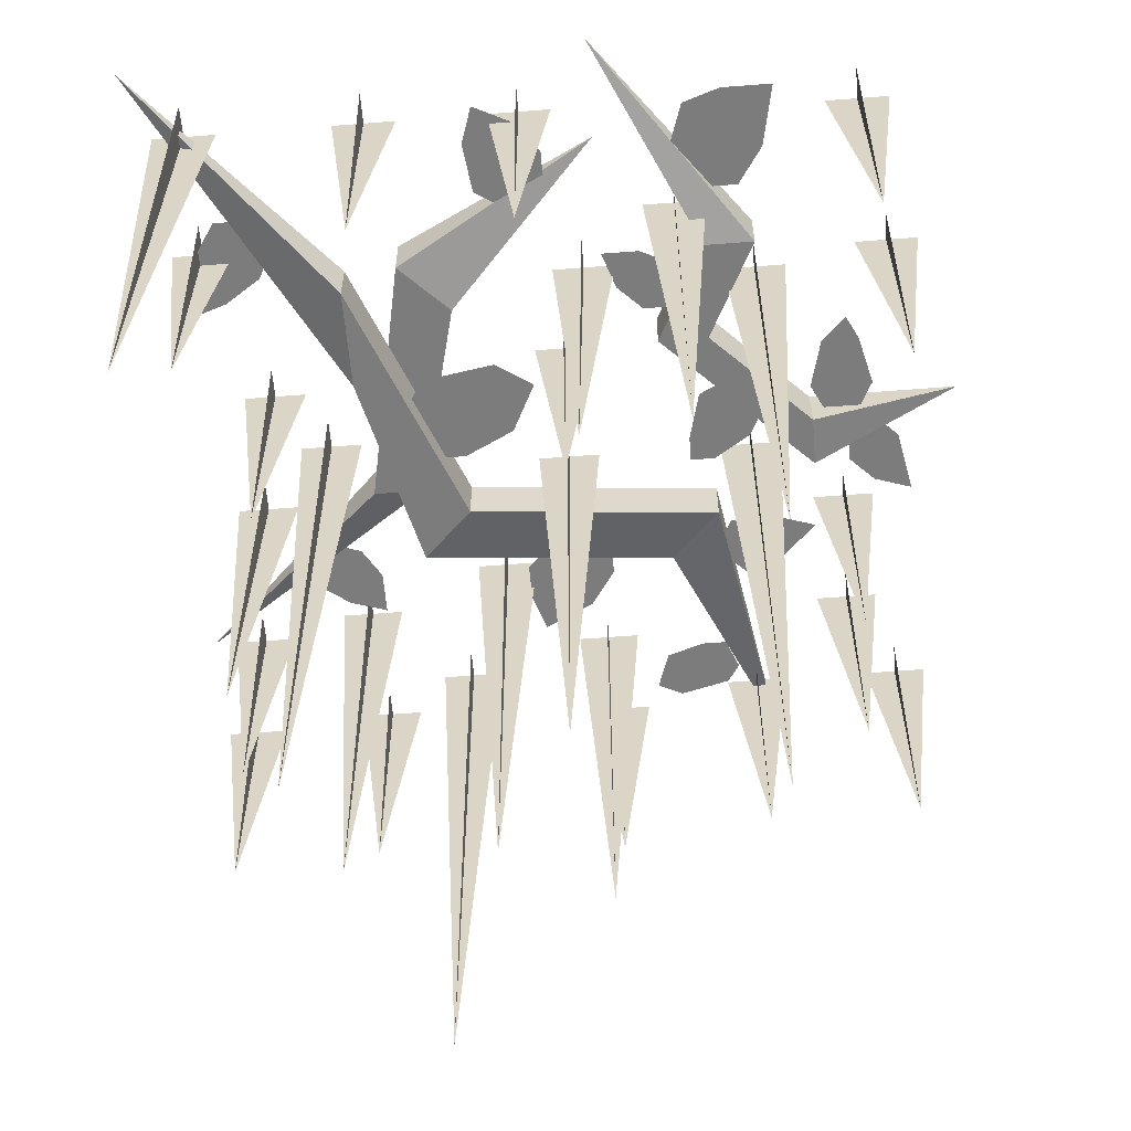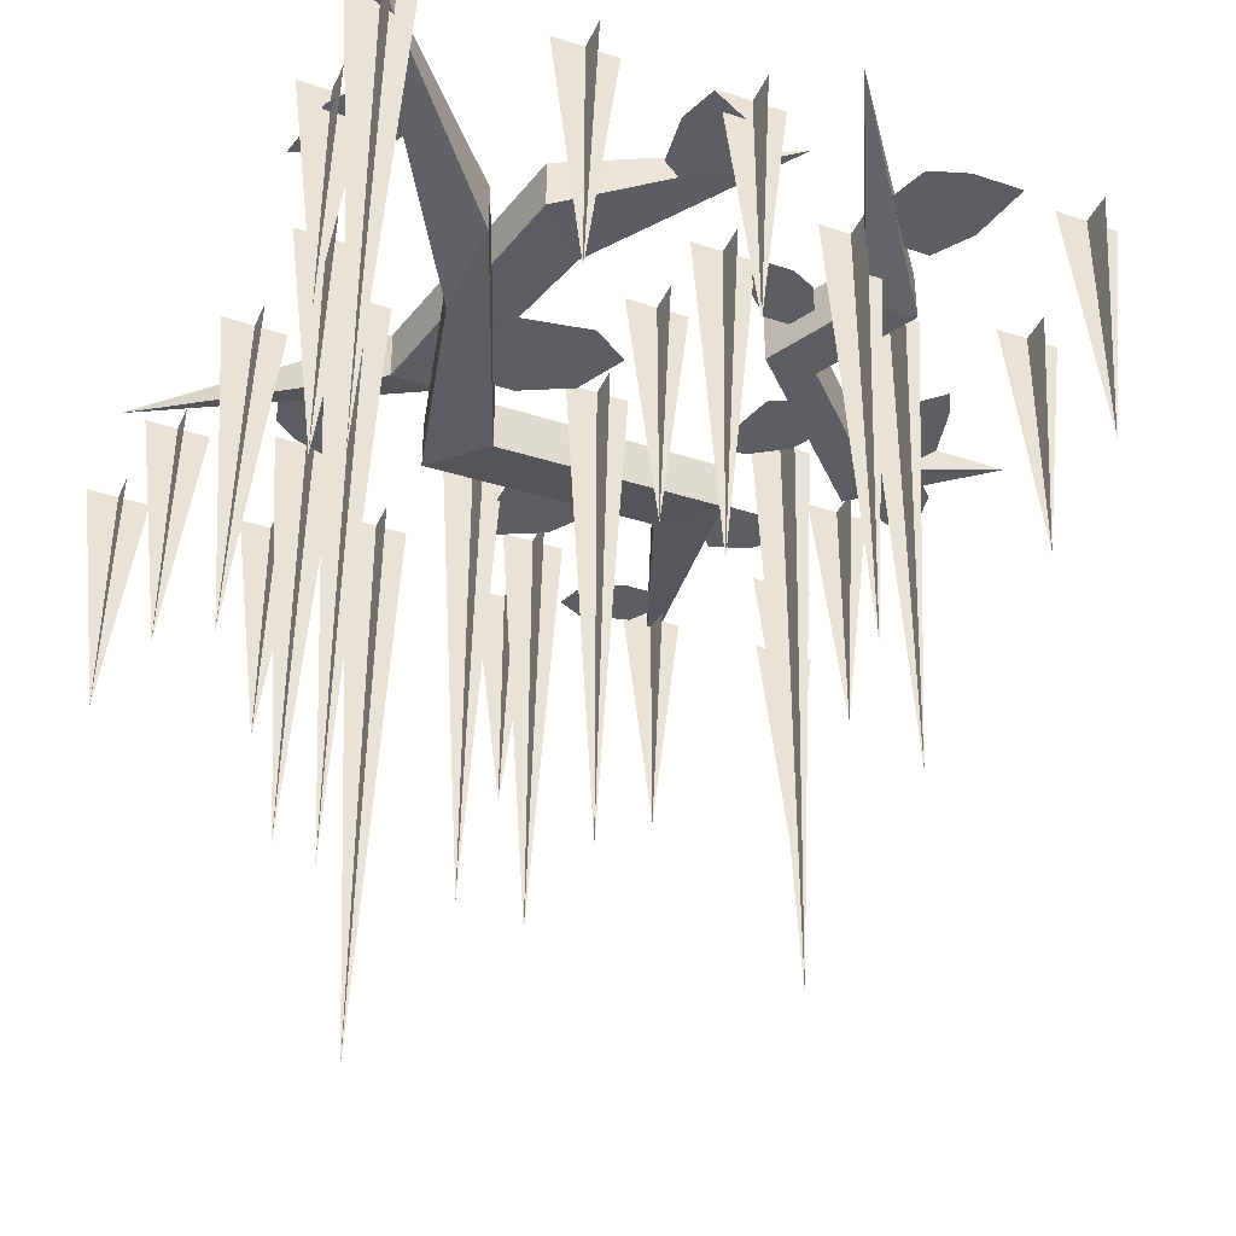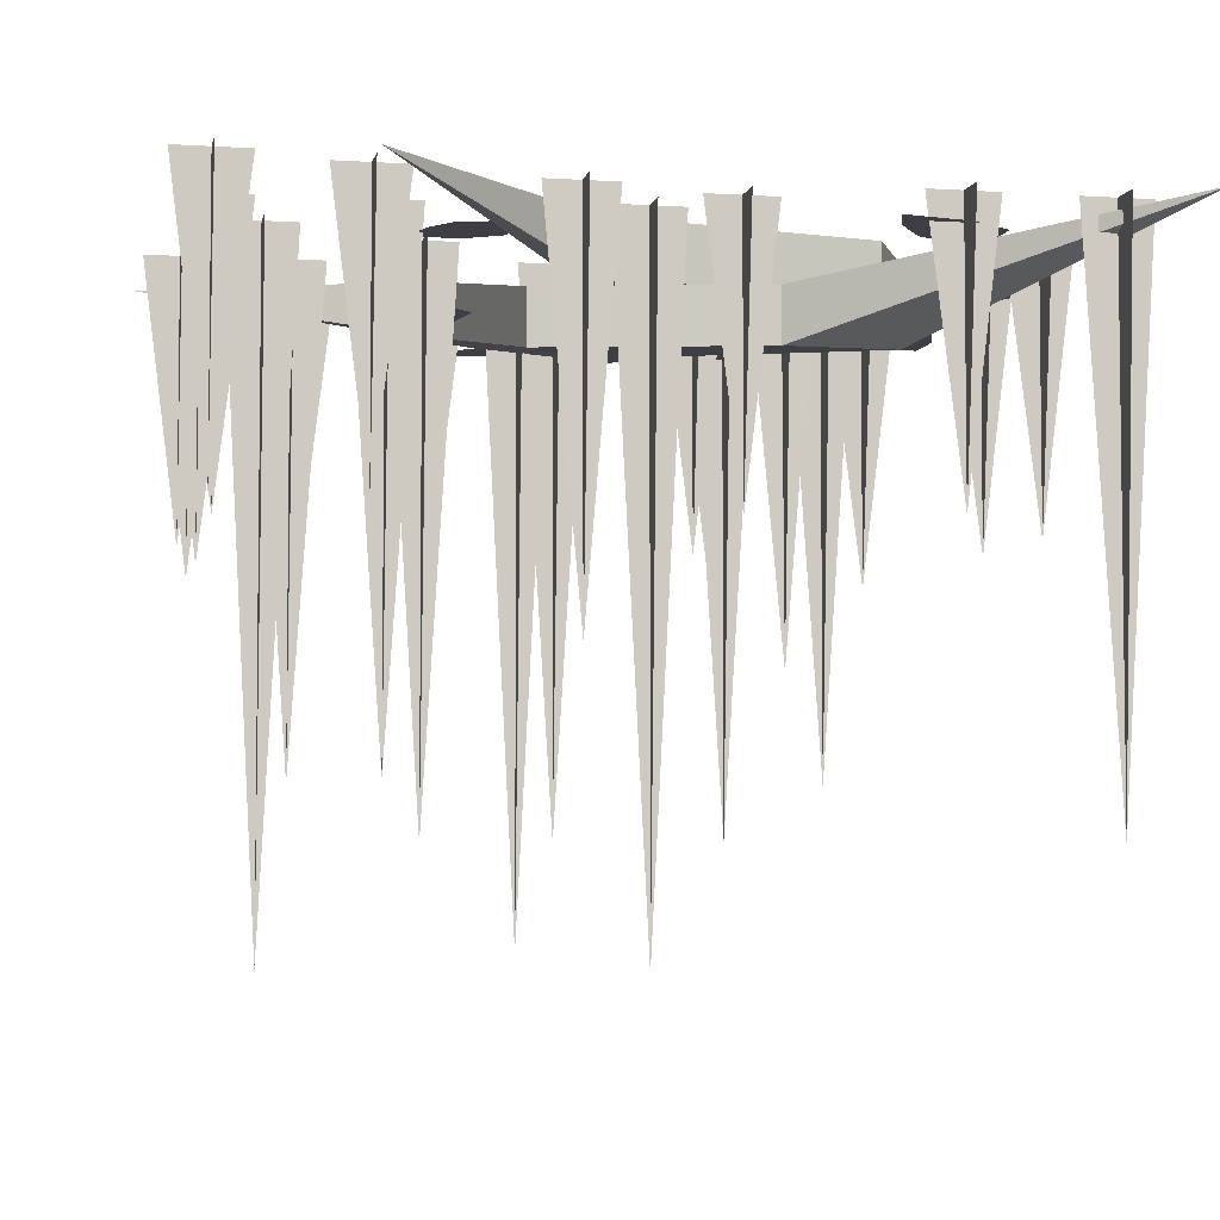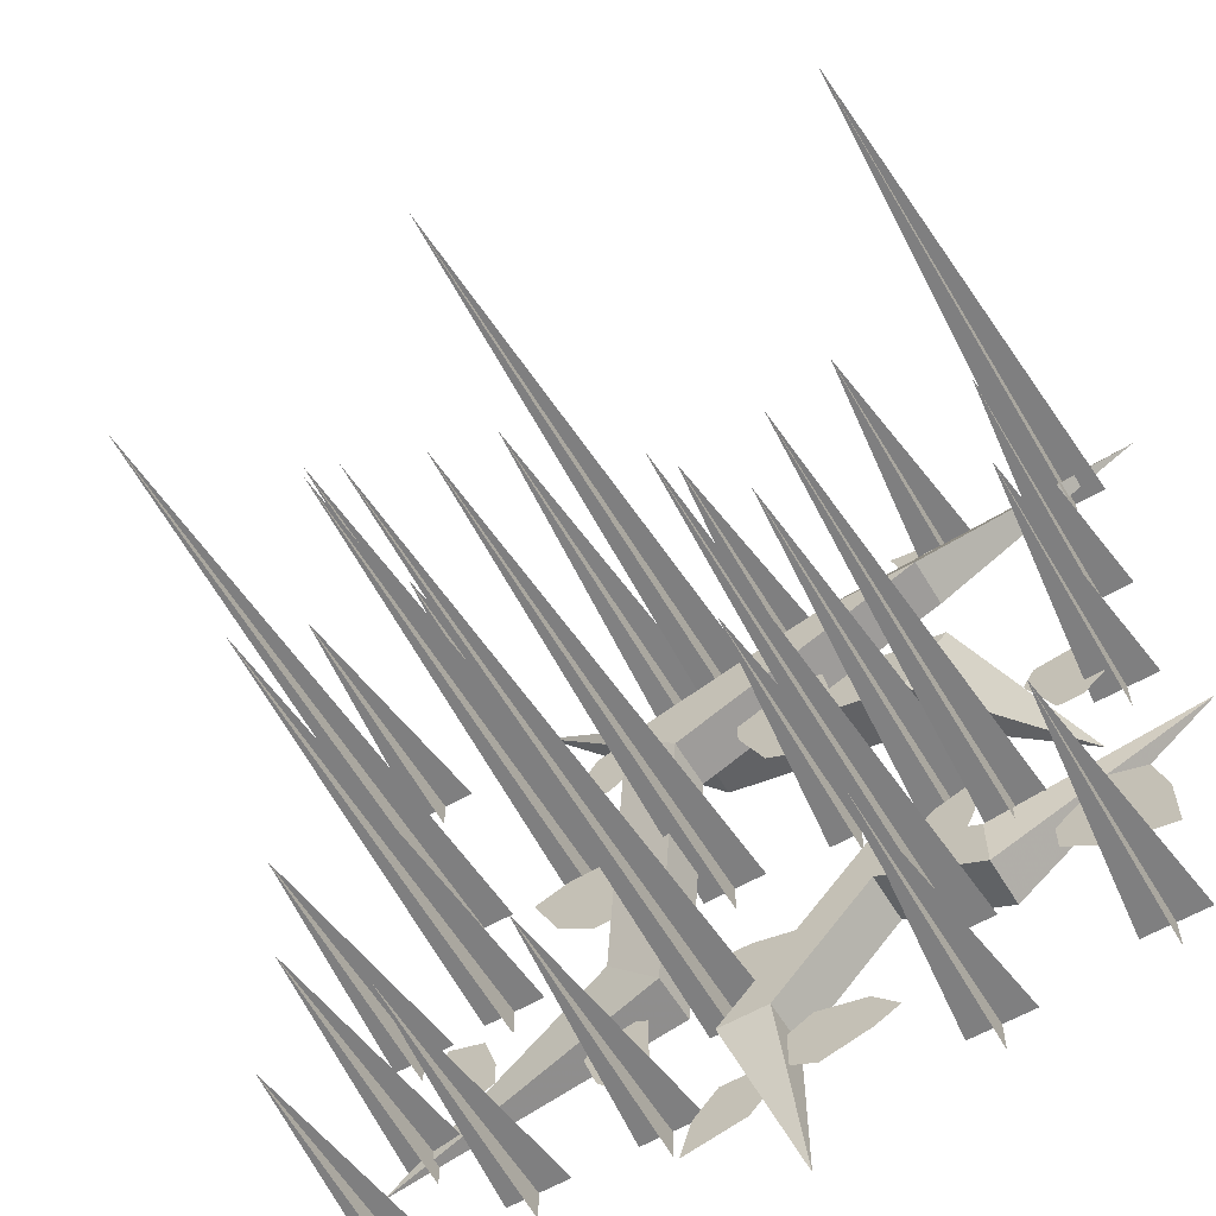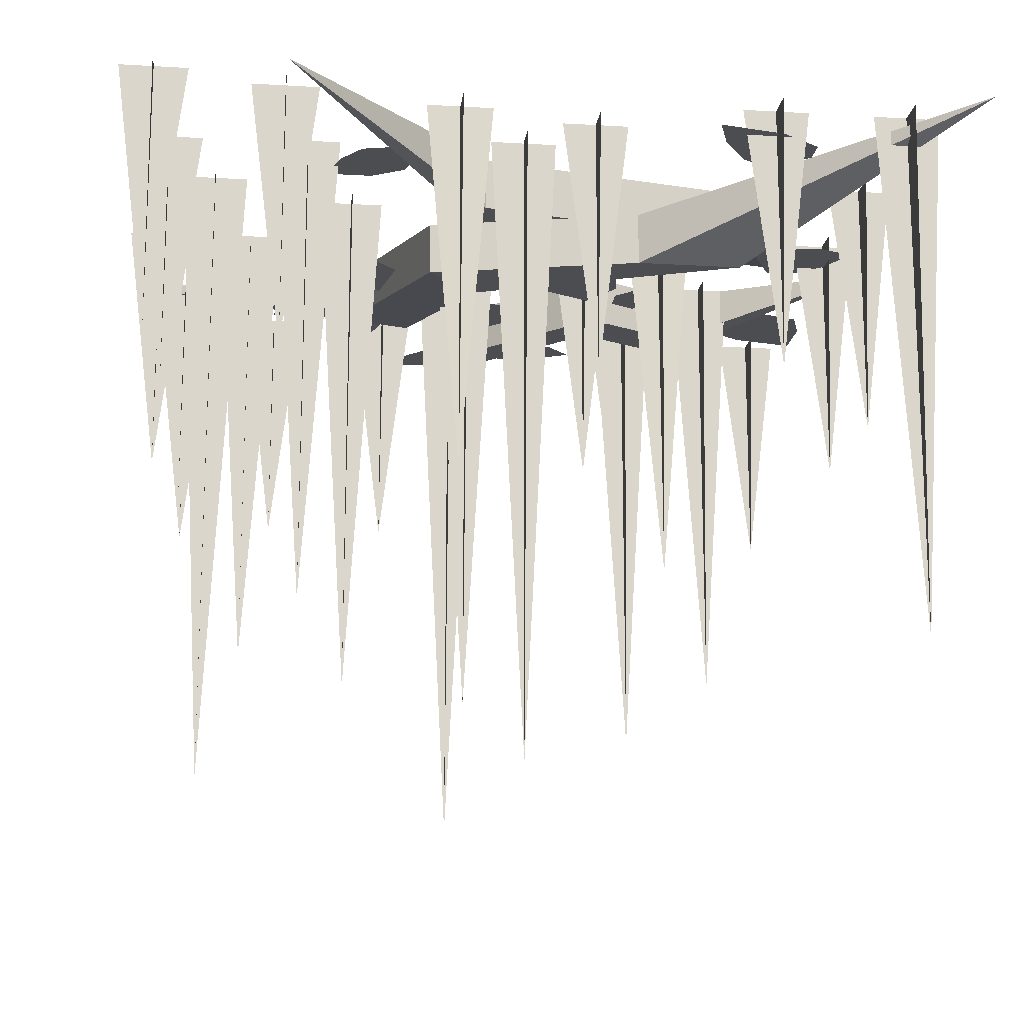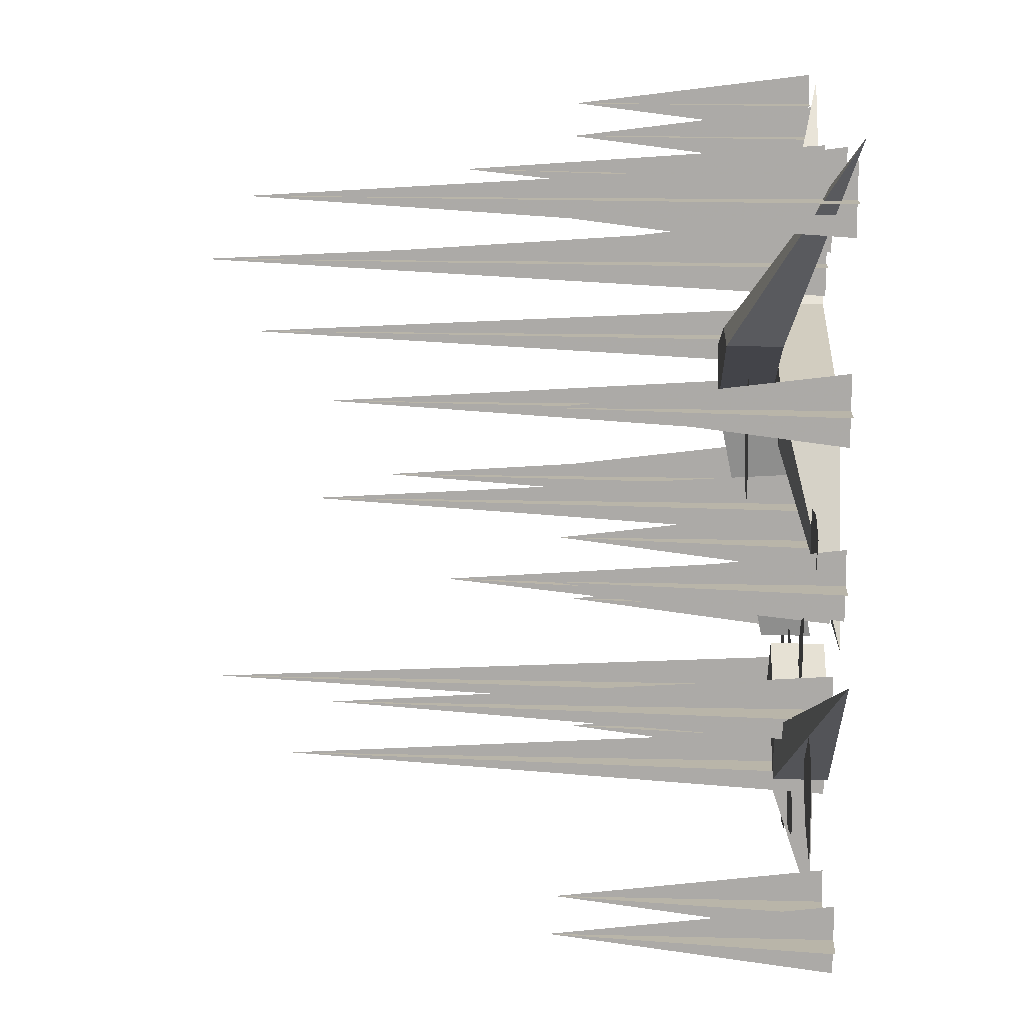
<metadata>
{"format":"obj","ext":"obj","renderer":"f3d","projection":"perspective","resolution":1024,"background":"white","views":[{"elev":-58.8,"azim":94.6,"up":"+Y"},{"elev":-37.8,"azim":67.1,"up":"+Y"},{"elev":-4.5,"azim":-11.7,"up":"+Y"},{"elev":-59.7,"azim":30.8,"up":"+Z"},{"elev":-15.6,"azim":-7.0,"up":"+Y"},{"elev":13.4,"azim":93.2,"up":"+Z"}]}
</metadata>
<code>
o ground_decor/1212
v -16 -8 -24
v -24 -8 -16
v -64 0 -32
v -16 0 -24
v -8 -16 16
v -16 -16 24
v -24 0 -16
v -8 -8 16
v 32 -16 32
v 16 -16 32
v 16 -8 32
v -16 -8 24
v -40 0 64
v -8 0 24
v -8 -8 24
v -8 -8 32
v -8 0 32
v 32 0 24
v 32 -8 24
v 48 0 -8
v 24 -8 16
v 24 0 16
v 32 -8 32
v 64 0 64
v -8 -8 -40
v -8 0 -40
v 0 0 -64
v 0 -8 -40
v 16 -8 -24
v 16 -8 -16
v 16 0 -16
v 0 0 -40
v 16 0 -24
v 32 -8 -32
v 32 -8 -24
v 32 0 -24
v 32 0 -32
v 64 0 -8
v -4 -4 -52
v -6 -4 -46
v -10 -4 -46
v -14 -4 -50
v -16 -4 -56
v -6 -4 -54
v 4 -4 -50
v 12 -4 -48
v 16 -4 -46
v 12 -4 -42
v 4 -4 -40
v 0 -4 -42
v 0 -4 -48
v -30 -4 -28
v -28 -4 -34
v -22 -4 -40
v -20 -4 -34
v -20 -4 -26
v -22 -4 -25
v -28 -4 -26
v -44 -4 -20
v -46 -4 -14
v -52 -4 -12
v -54 -4 -16
v -52 -4 -24
v -49 -4 -26
v -44 -4 -24
v -22 -8 -6
v -20 -8 4
v -24 -8 8
v -30 -8 8
v -36 -8 6
v -32 -8 -2
v -26 -8 -6
v -28 -4 43
v -31 -4 39
v -33 -4 33
v -26 -4 33
v -21 -4 36
v -20 -4 39
v -24 -4 44
v 0 -12 16
v 4 -12 8
v 12 -12 4
v 16 -12 10
v 14 -12 22
v 10 -12 24
v 0 -12 20
v 4 -4 -22
v -4 -4 -20
v -8 -4 -20
v -8 -4 -24
v -4 -4 -30
v 0 -4 -32
v 6 -4 -26
v 24 -4 -20
v 28 -4 -18
v 30 -4 -14
v 30 -4 -8
v 24 -4 -10
v 20 -4 -14
v 20 -4 -18
v 40 -4 -30
v 46 -4 -34
v 56 -4 -36
v 56 -4 -28
v 54 -4 -22
v 48 -4 -20
v 40 -4 -26
v 48 -4 0
v 53 -4 4
v 56 -4 10
v 50 -4 12
v 42 -4 11
v 40 -4 8
v 44 -4 0
v 40 -4 52
v 34 -4 56
v 24 -4 58
v 26 -4 52
v 30 -4 46
v 34 -4 44
v 40 -4 48
v -49 0 -4
v -44 -72 -4
v -39 0 -4
v -44 0 1
v -44 0 -9
v -33 0 12
v -28 -80 12
v -23 0 12
v -28 0 17
v -28 0 7
v -44 0 -45
v -39 -40 -45
v -34 0 -45
v -39 0 -40
v -39 0 -50
v -24 0 -45
v -19 -40 -45
v -14 0 -45
v -19 0 -40
v -19 0 -50
v 48 0 27
v 53 -40 27
v 58 0 27
v 53 0 32
v 53 0 22
v 48 0 55
v 53 -80 55
v 58 0 55
v 53 0 60
v 53 0 50
v -14 0 56
v -14 -56 52
v -14 0 46
v -9 0 51
v -19 0 51
v -8 0 5
v -8 -80 0
v -8 0 -5
v -3 0 0
v -13 0 0
v 36 0 -15
v 36 -72 -20
v 36 0 -25
v 41 0 -20
v 31 0 -20
v 26 0 0
v 26 -56 -4
v 26 0 -10
v 31 0 -5
v 21 0 -5
v 12 0 4
v 12 -40 -1
v 12 0 -6
v 17 0 -1
v 7 0 -1
v 24 0 -27
v 24 -80 -32
v 24 0 -37
v 29 0 -32
v 19 0 -32
v 51 0 -44
v 51 -40 -49
v 51 0 -54
v 56 0 -49
v 46 0 -49
v 7 0 52
v 7 -40 47
v 7 0 42
v 12 0 47
v 2 0 47
v 27 0 -48
v 27 -40 -53
v 27 0 -58
v 32 0 -53
v 22 0 -53
v -64 0 59
v -59 -40 59
v -54 0 59
v -59 0 64
v -59 0 54
v -64 0 -5
v -59 -40 -5
v -54 0 -5
v -59 0 0
v -59 0 -10
v -60 0 -53
v -55 -40 -53
v -50 0 -53
v -55 0 -48
v -55 0 -58
v -60 0 -29
v -55 -40 -29
v -50 0 -29
v -55 0 -24
v -55 0 -34
v 28 0 55
v 33 -40 55
v 38 0 55
v 33 0 60
v 33 0 50
v 48 0 3
v 53 -40 3
v 58 0 3
v 53 0 8
v 53 0 -2
v -36 0 41
v -36 -72 36
v -36 0 31
v -31 0 36
v -41 0 36
v -40 0 60
v -40 -40 55
v -40 0 50
v -35 0 55
v -45 0 55
v -50 0 25
v -50 -96 20
v -50 0 15
v -45 0 20
v -55 0 20
v -57 0 40
v -57 -40 35
v -57 0 30
v -52 0 35
v -62 0 35
v -13 0 -30
v -8 -96 -30
v -3 0 -30
v -8 0 -25
v -8 0 -35
v -3 0 44
v -3 -96 39
v -3 0 34
v 2 0 39
v -8 0 39
f 1 2 3
f 1 3 4
f 1 4 5
f 1 5 2
f 2 5 6
f 2 6 7
f 2 7 3
f 4 8 5
f 5 8 9
f 5 9 10
f 5 10 6
f 6 10 11
f 6 11 12
f 6 12 7
f 13 14 15
f 13 15 16
f 13 16 17
f 17 16 18
f 18 16 19
f 18 19 20
f 20 19 21
f 20 21 22
f 22 21 14
f 14 21 15
f 15 21 19
f 15 19 16
f 9 8 23
f 9 23 24
f 9 24 10
f 10 24 11
f 25 26 27
f 25 27 28
f 25 28 29
f 25 29 30
f 25 30 31
f 25 31 26
f 29 28 32
f 29 32 33
f 29 33 34
f 29 34 35
f 29 35 30
f 30 35 36
f 30 36 31
f 34 33 37
f 34 37 38
f 34 38 35
f 35 38 36
f 32 28 27
f 39 40 41
f 39 41 42
f 39 42 43
f 39 43 44
f 45 46 47
f 45 47 48
f 45 48 49
f 45 49 50
f 45 50 51
f 52 53 54
f 52 54 55
f 52 55 56
f 52 56 57
f 52 57 58
f 59 60 61
f 59 61 62
f 59 62 63
f 59 63 64
f 59 64 65
f 66 67 68
f 66 68 69
f 66 69 70
f 66 70 71
f 66 71 72
f 73 74 75
f 73 75 76
f 73 76 77
f 73 77 78
f 73 78 79
f 80 81 82
f 80 82 83
f 80 83 84
f 80 84 85
f 80 85 86
f 87 88 89
f 87 89 90
f 87 90 91
f 87 91 92
f 87 92 93
f 94 95 96
f 94 96 97
f 94 97 98
f 94 98 99
f 94 99 100
f 101 102 103
f 101 103 104
f 101 104 105
f 101 105 106
f 101 106 107
f 108 109 110
f 108 110 111
f 108 111 112
f 108 112 113
f 108 113 114
f 115 116 117
f 115 117 118
f 115 118 119
f 115 119 120
f 115 120 121
f 122 123 124
f 122 124 123
f 125 123 126
f 125 126 123
f 127 128 129
f 127 129 128
f 130 128 131
f 130 131 128
f 132 133 134
f 132 134 133
f 135 133 136
f 135 136 133
f 137 138 139
f 137 139 138
f 140 138 141
f 140 141 138
f 142 143 144
f 142 144 143
f 145 143 146
f 145 146 143
f 147 148 149
f 147 149 148
f 150 148 151
f 150 151 148
f 152 153 154
f 152 154 153
f 155 153 156
f 155 156 153
f 157 158 159
f 157 159 158
f 160 158 161
f 160 161 158
f 162 163 164
f 162 164 163
f 165 163 166
f 165 166 163
f 167 168 169
f 167 169 168
f 170 168 171
f 170 171 168
f 172 173 174
f 172 174 173
f 175 173 176
f 175 176 173
f 177 178 179
f 177 179 178
f 180 178 181
f 180 181 178
f 182 183 184
f 182 184 183
f 185 183 186
f 185 186 183
f 187 188 189
f 187 189 188
f 190 188 191
f 190 191 188
f 192 193 194
f 192 194 193
f 195 193 196
f 195 196 193
f 197 198 199
f 197 199 198
f 200 198 201
f 200 201 198
f 202 203 204
f 202 204 203
f 205 203 206
f 205 206 203
f 207 208 209
f 207 209 208
f 210 208 211
f 210 211 208
f 212 213 214
f 212 214 213
f 215 213 216
f 215 216 213
f 217 218 219
f 217 219 218
f 220 218 221
f 220 221 218
f 222 223 224
f 222 224 223
f 225 223 226
f 225 226 223
f 227 228 229
f 227 229 228
f 230 228 231
f 230 231 228
f 232 233 234
f 232 234 233
f 235 233 236
f 235 236 233
f 237 238 239
f 237 239 238
f 240 238 241
f 240 241 238
f 242 243 244
f 242 244 243
f 245 243 246
f 245 246 243
f 247 248 249
f 247 249 248
f 250 248 251
f 250 251 248
f 252 253 254
f 252 254 253
f 255 253 256
f 255 256 253

</code>
